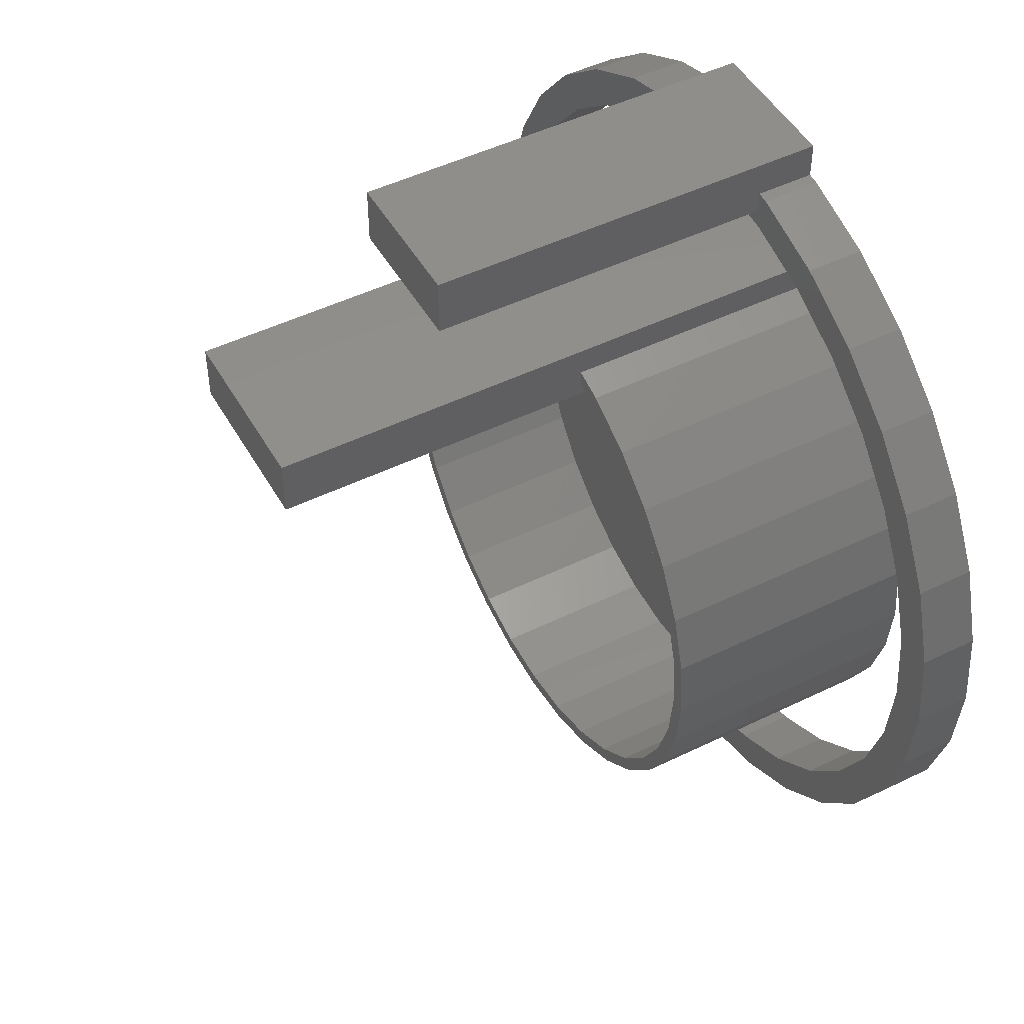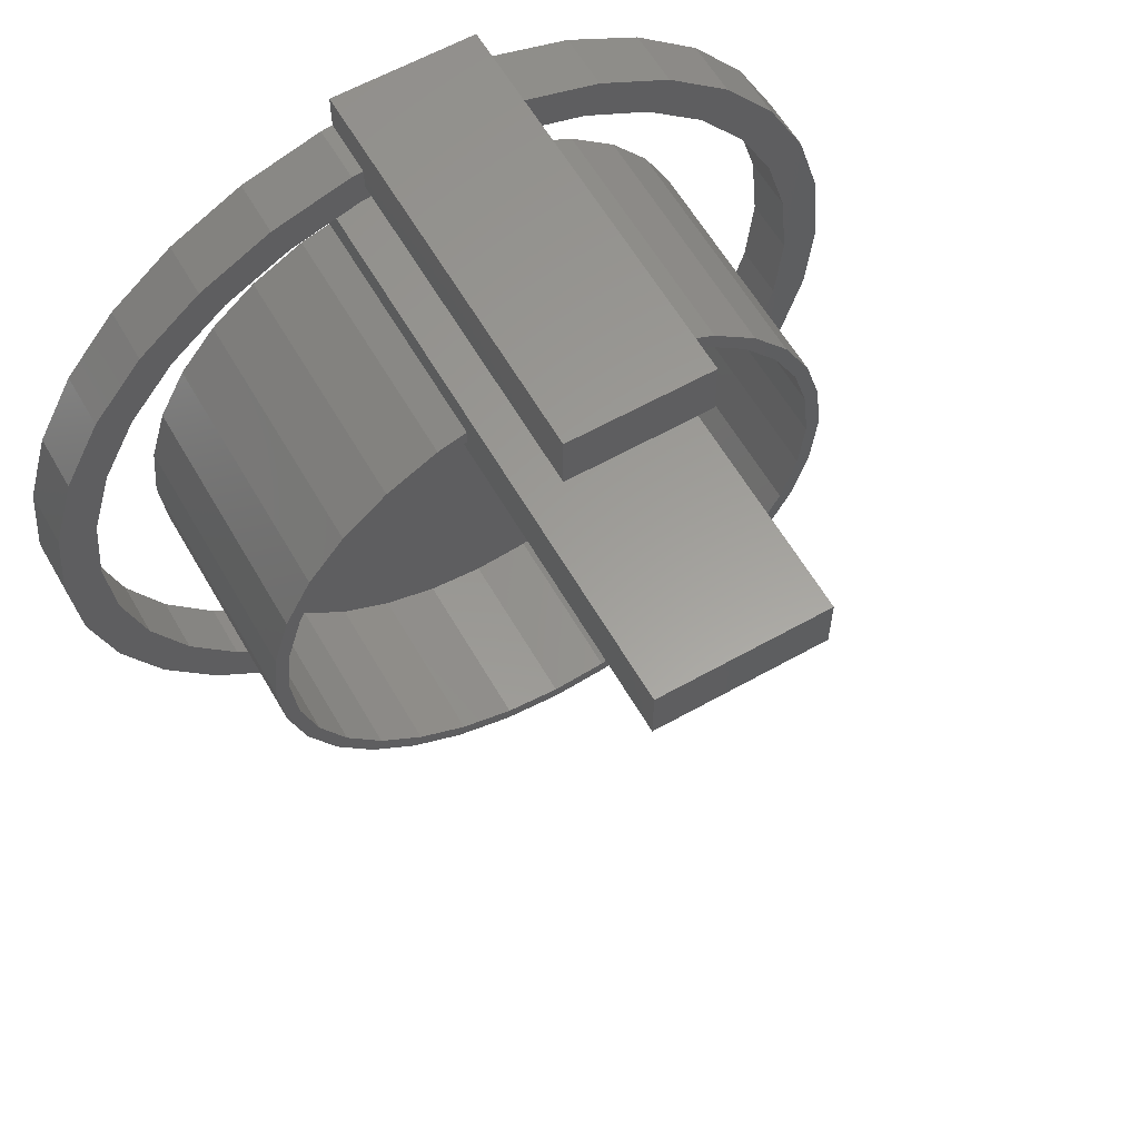
<metadata>
{"format":"stl","ext":"stl","renderer":"f3d","projection":"perspective","resolution":1024,"background":"white","views":[{"elev":48.5,"azim":61.4,"up":"+Y"},{"elev":60.5,"azim":-29.9,"up":"+Y"}]}
</metadata>
<code>
# stl→obj: 450 verts, 800 faces
v 15 55 0
v 15 50.05 0
v -15 50.05 0
v -15 55 0
v 0 -1.786 0
v 20.09 48.5 0
v 29.17 43.65 0
v 37.12 37.12 0
v 43.65 29.17 0
v 48.5 20.09 0
v 51.49 10.24 0
v 52.5 0 0
v 51.49 -10.24 0
v 48.5 -20.09 0
v 43.65 -29.17 0
v 37.12 -37.12 0
v 29.17 -43.65 0
v 20.09 -48.5 0
v 10.24 -51.49 0
v 0 -52.5 0
v -10.24 -51.49 0
v -20.09 -48.5 0
v -29.17 -43.65 0
v -37.12 -37.12 0
v -43.65 -29.17 0
v -48.5 -20.09 0
v -51.49 -10.24 0
v -52.5 0 0
v -51.49 10.24 0
v -48.5 20.09 0
v -43.65 29.17 0
v -37.12 37.12 0
v -29.17 43.65 0
v -20.09 48.5 0
v -15 55 100
v -15 45 100
v 15 45 100
v 15 55 100
v 0 55 48.33
v -15 55 45
v 15 55 45
v -15 49.58 63.33
v -15 50.05 45
v -15 47.45 45
v -15 45 45
v -15 47.45 15.5
v -15 45 15.5
v 15 49.58 63.33
v 15 45 45
v 15 47.45 45
v 15 50.05 45
v 15 45 15.5
v 15 47.45 15.5
v 0 45 53.5
v 51.49 10.24 45
v 52.5 0 45
v 48.5 20.09 45
v 43.65 29.17 45
v 37.12 37.12 45
v 29.17 43.65 45
v 20.09 48.5 45
v -29.17 43.65 45
v -20.09 48.5 45
v -37.12 37.12 45
v -43.65 29.17 45
v -48.5 20.09 45
v -51.49 10.24 45
v -52.5 0 45
v -51.49 -10.24 45
v -48.5 -20.09 45
v -43.65 -29.17 45
v -37.12 -37.12 45
v -29.17 -43.65 45
v -20.09 -48.5 45
v -10.24 -51.49 45
v 0 -52.5 45
v 10.24 -51.49 45
v 20.09 -48.5 45
v 29.17 -43.65 45
v 37.12 -37.12 45
v 43.65 -29.17 45
v 48.5 -20.09 45
v 51.49 -10.24 45
v 50 0 15.5
v 50 0 45
v 49.04 9.754 45
v 49.04 9.754 15.5
v 46.19 19.13 45
v 46.19 19.13 15.5
v 41.57 27.78 45
v 41.57 27.78 15.5
v 35.36 35.36 45
v 35.36 35.36 15.5
v 27.78 41.57 45
v 27.78 41.57 15.5
v 19.13 46.19 45
v 19.13 46.19 15.5
v -19.13 46.19 15.5
v -19.13 46.19 45
v -27.78 41.57 45
v -27.78 41.57 15.5
v -35.36 35.36 45
v -35.36 35.36 15.5
v -41.57 27.78 45
v -41.57 27.78 15.5
v -46.19 19.13 45
v -46.19 19.13 15.5
v -49.04 9.754 45
v -49.04 9.754 15.5
v -50 0 45
v -50 0 15.5
v -49.04 -9.754 45
v -49.04 -9.754 15.5
v -46.19 -19.13 45
v -46.19 -19.13 15.5
v -41.57 -27.78 45
v -41.57 -27.78 15.5
v -35.36 -35.36 45
v -35.36 -35.36 15.5
v -27.78 -41.57 45
v -27.78 -41.57 15.5
v -19.13 -46.19 45
v -19.13 -46.19 15.5
v -9.754 -49.04 45
v -9.754 -49.04 15.5
v 0 -50 45
v 0 -50 15.5
v 9.754 -49.04 45
v 9.754 -49.04 15.5
v 19.13 -46.19 45
v 19.13 -46.19 15.5
v 27.78 -41.57 45
v 27.78 -41.57 15.5
v 35.36 -35.36 45
v 35.36 -35.36 15.5
v 41.57 -27.78 45
v 41.57 -27.78 15.5
v 46.19 -19.13 45
v 46.19 -19.13 15.5
v 49.04 -9.754 45
v 49.04 -9.754 15.5
v 18.73 47.68 45
v 24.41 46.19 45
v -18.73 47.68 45
v -24.41 46.19 45
v 26.44 43.84 45
v 31.7 41.57 45
v -26.44 43.84 45
v -31.7 41.57 45
v 34.11 38.2 45
v 38.57 35.36 45
v -34.11 38.2 45
v -38.57 35.36 45
v 40.71 31.09 45
v 44.39 27.78 45
v -40.71 31.09 45
v -44.39 27.78 45
v 45.89 22.78 45
v 48.79 19.13 45
v -45.89 22.78 45
v -48.79 19.13 45
v 49.41 13.6 45
v 51.54 9.754 45
v -49.41 13.6 45
v -51.54 9.754 45
v 51.54 -9.754 45
v -51.54 -9.754 45
v 49.41 -13.6 45
v 48.79 -19.13 45
v -49.41 -13.6 45
v -48.79 -19.13 45
v 45.89 -22.78 45
v 44.39 -27.78 45
v -45.89 -22.78 45
v -44.39 -27.78 45
v 40.71 -31.09 45
v 38.57 -35.36 45
v -40.71 -31.09 45
v -38.57 -35.36 45
v 34.11 -38.2 45
v 31.7 -41.57 45
v -34.11 -38.2 45
v -31.7 -41.57 45
v 26.44 -43.84 45
v 24.41 -46.19 45
v -26.44 -43.84 45
v -24.41 -46.19 45
v 18.34 -47.79 45
v 18.32 -49.04 45
v -18.34 -47.79 45
v -18.32 -49.04 45
v 15.16 -50 45
v -15.16 -50 45
v 0 -50.91 45
v 21.37 45 15.5
v -21.37 45 15.5
v 0 -1.951 15.5
v 12.5 79.25 0
v 12.5 73.02 0
v -12.5 73.02 0
v -12.5 79.25 0
v 0 70.15 0
v 14.49 72.82 0
v 28.41 68.6 0
v 30.47 67.5 0
v 0 67.5 0
v -30.47 67.5 0
v -28.41 68.6 0
v -14.49 72.82 0
v -13.17 66.2 0
v -32.89 66.2 0
v 32.89 66.2 0
v 13.17 66.2 0
v -25.83 62.36 0
v -40.08 62.36 0
v 40.08 62.36 0
v 25.83 62.36 0
v -38.55 59.74 0
v -37.5 56.12 0
v -48.09 56.12 0
v -41.25 61.74 0
v 38.55 59.74 0
v 41.25 61.74 0
v 48.09 56.12 0
v 37.5 56.12 0
v -48.45 52.04 0
v -47.73 47.73 0
v -56.42 47.73 0
v -52.5 52.5 0
v 48.45 52.04 0
v 52.5 52.5 0
v 56.42 47.73 0
v 47.73 47.73 0
v -57.15 42.34 0
v -56.12 37.5 0
v -63.74 37.5 0
v -61.74 41.25 0
v 57.15 42.34 0
v 61.74 41.25 0
v 63.74 37.5 0
v 56.12 37.5 0
v -64.04 31.02 0
v -62.36 25.83 0
v -69.38 25.83 0
v -68.6 28.41 0
v 64.04 31.02 0
v 68.6 28.41 0
v 69.38 25.83 0
v 62.36 25.83 0
v -68.74 18.5 0
v -66.2 13.17 0
v -72.95 13.17 0
v -72.82 14.49 0
v 68.74 18.5 0
v 72.82 14.49 0
v 72.95 13.17 0
v 66.2 13.17 0
v -67.5 0 0
v -74.25 0 0
v 74.25 0 0
v 67.5 0 0
v -66.2 -13.17 0
v -72.95 -13.17 0
v 72.95 -13.17 0
v 66.2 -13.17 0
v -68.74 -18.5 0
v -62.36 -25.83 0
v -69.38 -25.83 0
v -72.82 -14.49 0
v 68.74 -18.5 0
v 72.82 -14.49 0
v 69.38 -25.83 0
v 62.36 -25.83 0
v -64.04 -31.02 0
v -56.12 -37.5 0
v -63.74 -37.5 0
v -68.6 -28.41 0
v 64.04 -31.02 0
v 68.6 -28.41 0
v 63.74 -37.5 0
v 56.12 -37.5 0
v -57.15 -42.34 0
v -47.73 -47.73 0
v -56.42 -47.73 0
v -61.74 -41.25 0
v 57.15 -42.34 0
v 61.74 -41.25 0
v 56.42 -47.73 0
v 47.73 -47.73 0
v -48.45 -52.04 0
v -37.5 -56.12 0
v -48.09 -56.12 0
v -52.5 -52.5 0
v 48.45 -52.04 0
v 52.5 -52.5 0
v 48.09 -56.12 0
v 37.5 -56.12 0
v -38.55 -59.74 0
v -25.83 -62.36 0
v -40.08 -62.36 0
v -41.25 -61.74 0
v 38.55 -59.74 0
v 41.25 -61.74 0
v 40.08 -62.36 0
v 25.83 -62.36 0
v -13.17 -66.2 0
v -32.89 -66.2 0
v 32.89 -66.2 0
v 13.17 -66.2 0
v 0 -67.5 0
v -30.47 -67.5 0
v 30.47 -67.5 0
v 0 -69.95 0
v 28.41 -68.6 0
v 14.49 -72.82 0
v 0 -74.25 0
v -14.49 -72.82 0
v -28.41 -68.6 0
v -12.5 79.25 70
v -12.5 69.25 70
v 12.5 69.25 70
v 12.5 79.25 70
v 0 79.25 26.67
v -12.5 79.25 10
v 12.5 79.25 10
v -12.5 74 34
v -12.5 73.02 10
v -12.5 69.25 10
v 12.5 74 34
v 12.5 69.25 10
v 12.5 73.02 10
v 72.82 14.49 10
v 74.25 0 10
v 68.6 28.41 10
v 61.74 41.25 10
v 52.5 52.5 10
v 41.25 61.74 10
v 28.41 68.6 10
v 14.49 72.82 10
v -28.41 68.6 10
v -14.49 72.82 10
v -41.25 61.74 10
v -52.5 52.5 10
v -61.74 41.25 10
v -68.6 28.41 10
v -72.82 14.49 10
v -74.25 0 10
v -72.82 -14.49 10
v -68.6 -28.41 10
v -61.74 -41.25 10
v -52.5 -52.5 10
v -41.25 -61.74 10
v -28.41 -68.6 10
v -14.49 -72.82 10
v 0 -74.25 10
v 14.49 -72.82 10
v 28.41 -68.6 10
v 41.25 -61.74 10
v 52.5 -52.5 10
v 61.74 -41.25 10
v 68.6 -28.41 10
v 72.82 -14.49 10
v 67.5 0 10
v 66.2 13.17 10
v 62.36 25.83 10
v 56.12 37.5 10
v 47.73 47.73 10
v 37.5 56.12 10
v 25.83 62.36 10
v 13.17 66.2 10
v 0 67.5 10
v -13.17 66.2 10
v -25.83 62.36 10
v -37.5 56.12 10
v -47.73 47.73 10
v -56.12 37.5 10
v -62.36 25.83 10
v -66.2 13.17 10
v -67.5 0 10
v -66.2 -13.17 10
v -62.36 -25.83 10
v -56.12 -37.5 10
v -47.73 -47.73 10
v -37.5 -56.12 10
v -25.83 -62.36 10
v -13.17 -66.2 10
v 0 -67.5 10
v 13.17 -66.2 10
v 25.83 -62.36 10
v 37.5 -56.12 10
v 47.73 -47.73 10
v 56.12 -37.5 10
v 62.36 -25.83 10
v 66.2 -13.17 10
v 26.27 69.25 10
v -26.27 69.25 10
v 0 68.52 10
v -30.47 67.5 10
v 30.47 67.5 10
v 32.89 66.2 10
v -32.89 66.2 10
v 40.08 62.36 10
v -40.08 62.36 10
v 38.55 59.74 10
v 48.09 56.12 10
v -38.55 59.74 10
v -48.09 56.12 10
v 48.45 52.04 10
v 56.42 47.73 10
v -48.45 52.04 10
v -56.42 47.73 10
v 57.15 42.34 10
v 63.74 37.5 10
v -57.15 42.34 10
v -63.74 37.5 10
v 64.04 31.02 10
v 69.38 25.83 10
v -64.04 31.02 10
v -69.38 25.83 10
v 68.74 18.5 10
v 72.95 13.17 10
v -68.74 18.5 10
v -72.95 13.17 10
v 72.95 -13.17 10
v -72.95 -13.17 10
v 68.74 -18.5 10
v 69.38 -25.83 10
v -68.74 -18.5 10
v -69.38 -25.83 10
v 64.04 -31.02 10
v 63.74 -37.5 10
v -64.04 -31.02 10
v -63.74 -37.5 10
v 57.15 -42.34 10
v 56.42 -47.73 10
v -57.15 -42.34 10
v -56.42 -47.73 10
v 48.45 -52.04 10
v 48.09 -56.12 10
v -48.45 -52.04 10
v -48.09 -56.12 10
v 38.55 -59.74 10
v 40.08 -62.36 10
v -38.55 -59.74 10
v -40.08 -62.36 10
v 32.89 -66.2 10
v -32.89 -66.2 10
v 30.47 -67.5 10
v -30.47 -67.5 10
v 0 -69.95 10
f 1 2 3
f 1 3 4
f 5 2 6
f 5 6 7
f 5 7 8
f 5 8 9
f 5 9 10
f 5 10 11
f 5 11 12
f 5 12 13
f 5 13 14
f 5 14 15
f 5 15 16
f 5 16 17
f 5 17 18
f 5 18 19
f 5 19 20
f 5 20 21
f 5 21 22
f 5 22 23
f 5 23 24
f 5 24 25
f 5 25 26
f 5 26 27
f 5 27 28
f 5 28 29
f 5 29 30
f 5 30 31
f 5 31 32
f 5 32 33
f 5 33 34
f 5 34 3
f 5 3 2
f 35 36 37
f 35 37 38
f 39 4 40
f 39 40 35
f 39 35 38
f 39 38 41
f 39 41 1
f 39 1 4
f 42 35 40
f 42 40 43
f 42 43 44
f 42 44 45
f 42 45 36
f 42 36 35
f 44 46 47
f 44 47 45
f 40 4 3
f 40 3 43
f 48 37 49
f 48 49 50
f 48 50 51
f 48 51 41
f 48 41 38
f 48 38 37
f 49 52 53
f 49 53 50
f 51 2 1
f 51 1 41
f 54 52 49
f 54 49 37
f 54 37 36
f 54 36 45
f 54 45 47
f 54 47 52
f 11 55 56
f 11 56 12
f 10 57 55
f 10 55 11
f 9 58 57
f 9 57 10
f 8 59 58
f 8 58 9
f 7 60 59
f 7 59 8
f 6 61 60
f 6 60 7
f 33 62 63
f 33 63 34
f 32 64 62
f 32 62 33
f 31 65 64
f 31 64 32
f 30 66 65
f 30 65 31
f 29 67 66
f 29 66 30
f 28 68 67
f 28 67 29
f 27 69 68
f 27 68 28
f 26 70 69
f 26 69 27
f 25 71 70
f 25 70 26
f 24 72 71
f 24 71 25
f 23 73 72
f 23 72 24
f 22 74 73
f 22 73 23
f 21 75 74
f 21 74 22
f 20 76 75
f 20 75 21
f 19 77 76
f 19 76 20
f 18 78 77
f 18 77 19
f 17 79 78
f 17 78 18
f 16 80 79
f 16 79 17
f 15 81 80
f 15 80 16
f 14 82 81
f 14 81 15
f 13 83 82
f 13 82 14
f 12 56 83
f 12 83 13
f 84 85 86
f 84 86 87
f 87 86 88
f 87 88 89
f 89 88 90
f 89 90 91
f 91 90 92
f 91 92 93
f 93 92 94
f 93 94 95
f 95 94 96
f 95 96 97
f 98 99 100
f 98 100 101
f 101 100 102
f 101 102 103
f 103 102 104
f 103 104 105
f 105 104 106
f 105 106 107
f 107 106 108
f 107 108 109
f 109 108 110
f 109 110 111
f 111 110 112
f 111 112 113
f 113 112 114
f 113 114 115
f 115 114 116
f 115 116 117
f 117 116 118
f 117 118 119
f 119 118 120
f 119 120 121
f 121 120 122
f 121 122 123
f 123 122 124
f 123 124 125
f 125 124 126
f 125 126 127
f 127 126 128
f 127 128 129
f 129 128 130
f 129 130 131
f 131 130 132
f 131 132 133
f 133 132 134
f 133 134 135
f 135 134 136
f 135 136 137
f 137 136 138
f 137 138 139
f 139 138 140
f 139 140 141
f 141 140 85
f 141 85 84
f 142 50 96
f 142 96 143
f 142 143 61
f 142 61 51
f 142 51 50
f 144 63 145
f 144 145 99
f 144 99 44
f 144 44 43
f 144 43 63
f 146 96 94
f 146 94 147
f 146 147 60
f 146 60 143
f 146 143 96
f 148 145 62
f 148 62 149
f 148 149 100
f 148 100 99
f 148 99 145
f 150 94 92
f 150 92 151
f 150 151 59
f 150 59 147
f 150 147 94
f 152 149 64
f 152 64 153
f 152 153 102
f 152 102 100
f 152 100 149
f 154 92 90
f 154 90 155
f 154 155 58
f 154 58 151
f 154 151 92
f 156 153 65
f 156 65 157
f 156 157 104
f 156 104 102
f 156 102 153
f 158 90 88
f 158 88 159
f 158 159 57
f 158 57 155
f 158 155 90
f 160 157 66
f 160 66 161
f 160 161 106
f 160 106 104
f 160 104 157
f 162 88 86
f 162 86 163
f 162 163 55
f 162 55 159
f 162 159 88
f 164 161 67
f 164 67 165
f 164 165 108
f 164 108 106
f 164 106 161
f 86 85 56
f 86 56 163
f 165 68 110
f 165 110 108
f 85 140 166
f 85 166 56
f 68 167 112
f 68 112 110
f 168 140 138
f 168 138 169
f 168 169 83
f 168 83 166
f 168 166 140
f 170 167 69
f 170 69 171
f 170 171 114
f 170 114 112
f 170 112 167
f 172 138 136
f 172 136 173
f 172 173 82
f 172 82 169
f 172 169 138
f 174 171 70
f 174 70 175
f 174 175 116
f 174 116 114
f 174 114 171
f 176 136 134
f 176 134 177
f 176 177 81
f 176 81 173
f 176 173 136
f 178 175 71
f 178 71 179
f 178 179 118
f 178 118 116
f 178 116 175
f 180 134 132
f 180 132 181
f 180 181 80
f 180 80 177
f 180 177 134
f 182 179 72
f 182 72 183
f 182 183 120
f 182 120 118
f 182 118 179
f 184 132 130
f 184 130 185
f 184 185 79
f 184 79 181
f 184 181 132
f 186 183 73
f 186 73 187
f 186 187 122
f 186 122 120
f 186 120 183
f 188 130 128
f 188 128 189
f 188 189 78
f 188 78 185
f 188 185 130
f 190 187 74
f 190 74 191
f 190 191 124
f 190 124 122
f 190 122 187
f 128 126 192
f 128 192 189
f 191 193 126
f 191 126 124
f 194 126 193
f 194 193 75
f 194 75 76
f 194 76 77
f 194 77 192
f 194 192 126
f 43 3 34
f 43 34 63
f 52 195 97
f 52 97 53
f 98 196 47
f 98 47 46
f 197 52 47
f 197 47 196
f 197 196 101
f 197 101 103
f 197 103 105
f 197 105 107
f 197 107 109
f 197 109 111
f 197 111 113
f 197 113 115
f 197 115 117
f 197 117 119
f 197 119 121
f 197 121 123
f 197 123 125
f 197 125 127
f 197 127 129
f 197 129 131
f 197 131 133
f 197 133 135
f 197 135 137
f 197 137 139
f 197 139 141
f 197 141 84
f 197 84 87
f 197 87 89
f 197 89 91
f 197 91 93
f 197 93 95
f 197 95 195
f 197 195 52
f 97 96 50
f 97 50 53
f 44 99 98
f 44 98 46
f 51 61 6
f 51 6 2
f 198 199 200
f 198 200 201
f 202 199 203
f 202 203 204
f 202 204 205
f 202 205 206
f 202 206 207
f 202 207 208
f 202 208 209
f 202 209 200
f 202 200 199
f 206 210 211
f 206 211 207
f 205 212 213
f 205 213 206
f 210 214 215
f 210 215 211
f 212 216 217
f 212 217 213
f 218 214 219
f 218 219 220
f 218 220 221
f 218 221 215
f 218 215 214
f 222 216 223
f 222 223 224
f 222 224 225
f 222 225 217
f 222 217 216
f 226 219 227
f 226 227 228
f 226 228 229
f 226 229 220
f 226 220 219
f 230 224 231
f 230 231 232
f 230 232 233
f 230 233 225
f 230 225 224
f 234 227 235
f 234 235 236
f 234 236 237
f 234 237 228
f 234 228 227
f 238 232 239
f 238 239 240
f 238 240 241
f 238 241 233
f 238 233 232
f 242 235 243
f 242 243 244
f 242 244 245
f 242 245 236
f 242 236 235
f 246 240 247
f 246 247 248
f 246 248 249
f 246 249 241
f 246 241 240
f 250 243 251
f 250 251 252
f 250 252 253
f 250 253 244
f 250 244 243
f 254 248 255
f 254 255 256
f 254 256 257
f 254 257 249
f 254 249 248
f 251 258 259
f 251 259 252
f 256 260 261
f 256 261 257
f 258 262 263
f 258 263 259
f 260 264 265
f 260 265 261
f 266 262 267
f 266 267 268
f 266 268 269
f 266 269 263
f 266 263 262
f 270 264 271
f 270 271 272
f 270 272 273
f 270 273 265
f 270 265 264
f 274 267 275
f 274 275 276
f 274 276 277
f 274 277 268
f 274 268 267
f 278 272 279
f 278 279 280
f 278 280 281
f 278 281 273
f 278 273 272
f 282 275 283
f 282 283 284
f 282 284 285
f 282 285 276
f 282 276 275
f 286 280 287
f 286 287 288
f 286 288 289
f 286 289 281
f 286 281 280
f 290 283 291
f 290 291 292
f 290 292 293
f 290 293 284
f 290 284 283
f 294 288 295
f 294 295 296
f 294 296 297
f 294 297 289
f 294 289 288
f 298 291 299
f 298 299 300
f 298 300 301
f 298 301 292
f 298 292 291
f 302 296 303
f 302 303 304
f 302 304 305
f 302 305 297
f 302 297 296
f 299 306 307
f 299 307 300
f 304 308 309
f 304 309 305
f 306 310 311
f 306 311 307
f 308 312 310
f 308 310 309
f 313 310 312
f 313 312 314
f 313 314 315
f 313 315 316
f 313 316 317
f 313 317 318
f 313 318 311
f 313 311 310
f 319 320 321
f 319 321 322
f 323 201 324
f 323 324 319
f 323 319 322
f 323 322 325
f 323 325 198
f 323 198 201
f 326 319 324
f 326 324 327
f 326 327 328
f 326 328 320
f 326 320 319
f 324 201 200
f 324 200 327
f 329 321 330
f 329 330 331
f 329 331 325
f 329 325 322
f 329 322 321
f 331 199 198
f 331 198 325
f 320 328 330
f 320 330 321
f 255 332 333
f 255 333 260
f 247 334 332
f 247 332 255
f 239 335 334
f 239 334 247
f 231 336 335
f 231 335 239
f 223 337 336
f 223 336 231
f 204 338 337
f 204 337 223
f 203 339 338
f 203 338 204
f 208 340 341
f 208 341 209
f 221 342 340
f 221 340 208
f 229 343 342
f 229 342 221
f 237 344 343
f 237 343 229
f 245 345 344
f 245 344 237
f 253 346 345
f 253 345 245
f 259 347 346
f 259 346 253
f 269 348 347
f 269 347 259
f 277 349 348
f 277 348 269
f 285 350 349
f 285 349 277
f 293 351 350
f 293 350 285
f 301 352 351
f 301 351 293
f 318 353 352
f 318 352 301
f 317 354 353
f 317 353 318
f 316 355 354
f 316 354 317
f 315 356 355
f 315 355 316
f 314 357 356
f 314 356 315
f 303 358 357
f 303 357 314
f 295 359 358
f 295 358 303
f 287 360 359
f 287 359 295
f 279 361 360
f 279 360 287
f 271 362 361
f 271 361 279
f 260 333 362
f 260 362 271
f 261 363 364
f 261 364 257
f 257 364 365
f 257 365 249
f 249 365 366
f 249 366 241
f 241 366 367
f 241 367 233
f 233 367 368
f 233 368 225
f 225 368 369
f 225 369 217
f 217 369 370
f 217 370 213
f 213 370 371
f 213 371 206
f 206 371 372
f 206 372 210
f 210 372 373
f 210 373 214
f 214 373 374
f 214 374 219
f 219 374 375
f 219 375 227
f 227 375 376
f 227 376 235
f 235 376 377
f 235 377 243
f 243 377 378
f 243 378 251
f 251 378 379
f 251 379 258
f 258 379 380
f 258 380 262
f 262 380 381
f 262 381 267
f 267 381 382
f 267 382 275
f 275 382 383
f 275 383 283
f 283 383 384
f 283 384 291
f 291 384 385
f 291 385 299
f 299 385 386
f 299 386 306
f 306 386 387
f 306 387 310
f 310 387 388
f 310 388 309
f 309 388 389
f 309 389 305
f 305 389 390
f 305 390 297
f 297 390 391
f 297 391 289
f 289 391 392
f 289 392 281
f 281 392 393
f 281 393 273
f 273 393 394
f 273 394 265
f 265 394 363
f 265 363 261
f 330 395 339
f 330 339 331
f 341 396 328
f 341 328 327
f 397 330 328
f 397 328 396
f 397 396 340
f 397 340 398
f 397 398 371
f 397 371 399
f 397 399 338
f 397 338 395
f 397 395 330
f 371 370 400
f 371 400 399
f 398 401 372
f 398 372 371
f 370 369 402
f 370 402 400
f 401 403 373
f 401 373 372
f 404 369 368
f 404 368 405
f 404 405 337
f 404 337 402
f 404 402 369
f 406 403 342
f 406 342 407
f 406 407 374
f 406 374 373
f 406 373 403
f 408 368 367
f 408 367 409
f 408 409 336
f 408 336 405
f 408 405 368
f 410 407 343
f 410 343 411
f 410 411 375
f 410 375 374
f 410 374 407
f 412 367 366
f 412 366 413
f 412 413 335
f 412 335 409
f 412 409 367
f 414 411 344
f 414 344 415
f 414 415 376
f 414 376 375
f 414 375 411
f 416 366 365
f 416 365 417
f 416 417 334
f 416 334 413
f 416 413 366
f 418 415 345
f 418 345 419
f 418 419 377
f 418 377 376
f 418 376 415
f 420 365 364
f 420 364 421
f 420 421 332
f 420 332 417
f 420 417 365
f 422 419 346
f 422 346 423
f 422 423 378
f 422 378 377
f 422 377 419
f 364 363 333
f 364 333 421
f 423 347 379
f 423 379 378
f 363 394 424
f 363 424 333
f 347 425 380
f 347 380 379
f 426 394 393
f 426 393 427
f 426 427 362
f 426 362 424
f 426 424 394
f 428 425 348
f 428 348 429
f 428 429 381
f 428 381 380
f 428 380 425
f 430 393 392
f 430 392 431
f 430 431 361
f 430 361 427
f 430 427 393
f 432 429 349
f 432 349 433
f 432 433 382
f 432 382 381
f 432 381 429
f 434 392 391
f 434 391 435
f 434 435 360
f 434 360 431
f 434 431 392
f 436 433 350
f 436 350 437
f 436 437 383
f 436 383 382
f 436 382 433
f 438 391 390
f 438 390 439
f 438 439 359
f 438 359 435
f 438 435 391
f 440 437 351
f 440 351 441
f 440 441 384
f 440 384 383
f 440 383 437
f 442 390 389
f 442 389 443
f 442 443 358
f 442 358 439
f 442 439 390
f 444 441 352
f 444 352 445
f 444 445 385
f 444 385 384
f 444 384 441
f 389 388 446
f 389 446 443
f 445 447 386
f 445 386 385
f 388 387 448
f 388 448 446
f 447 449 387
f 447 387 386
f 450 387 449
f 450 449 353
f 450 353 354
f 450 354 355
f 450 355 356
f 450 356 357
f 450 357 448
f 450 448 387
f 331 339 203
f 331 203 199
f 209 341 327
f 209 327 200

</code>
